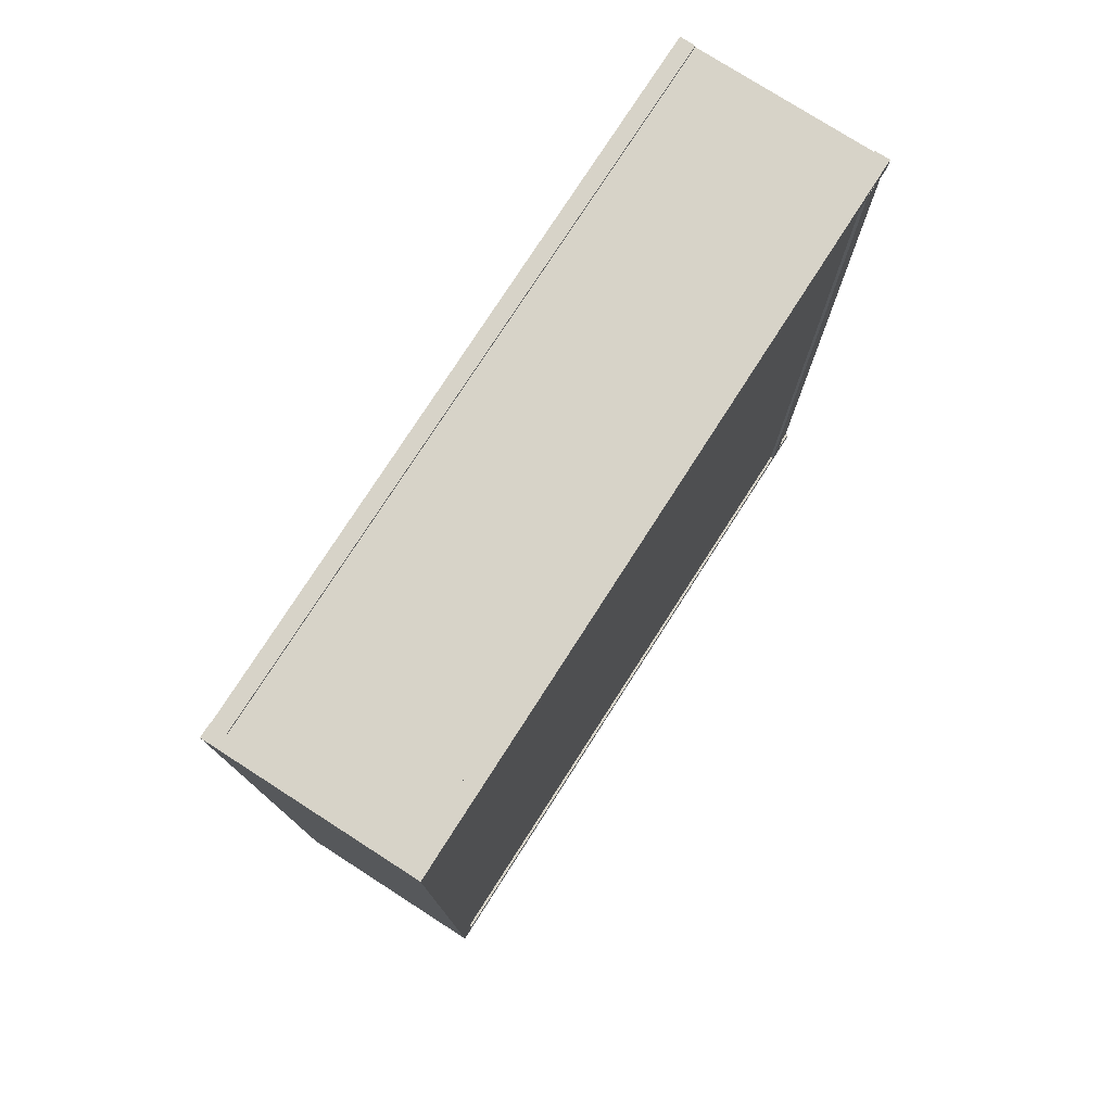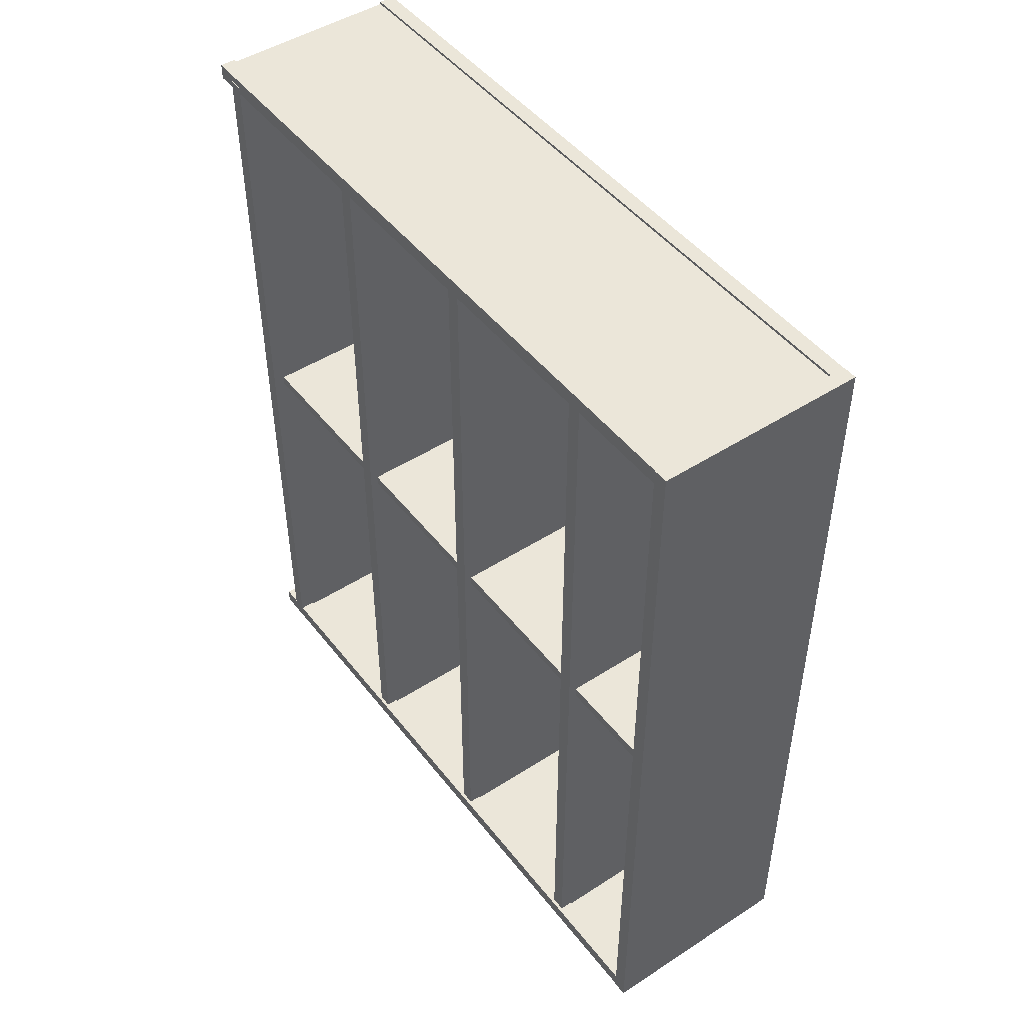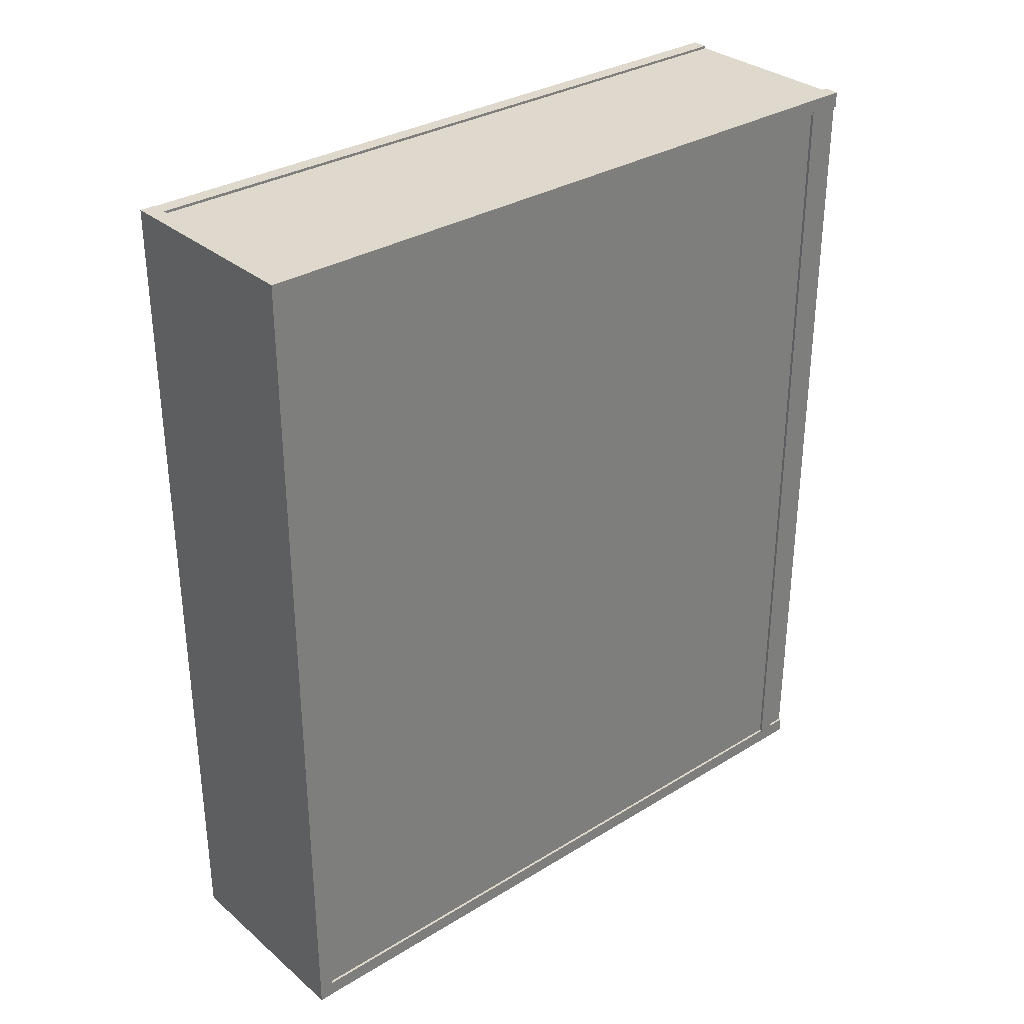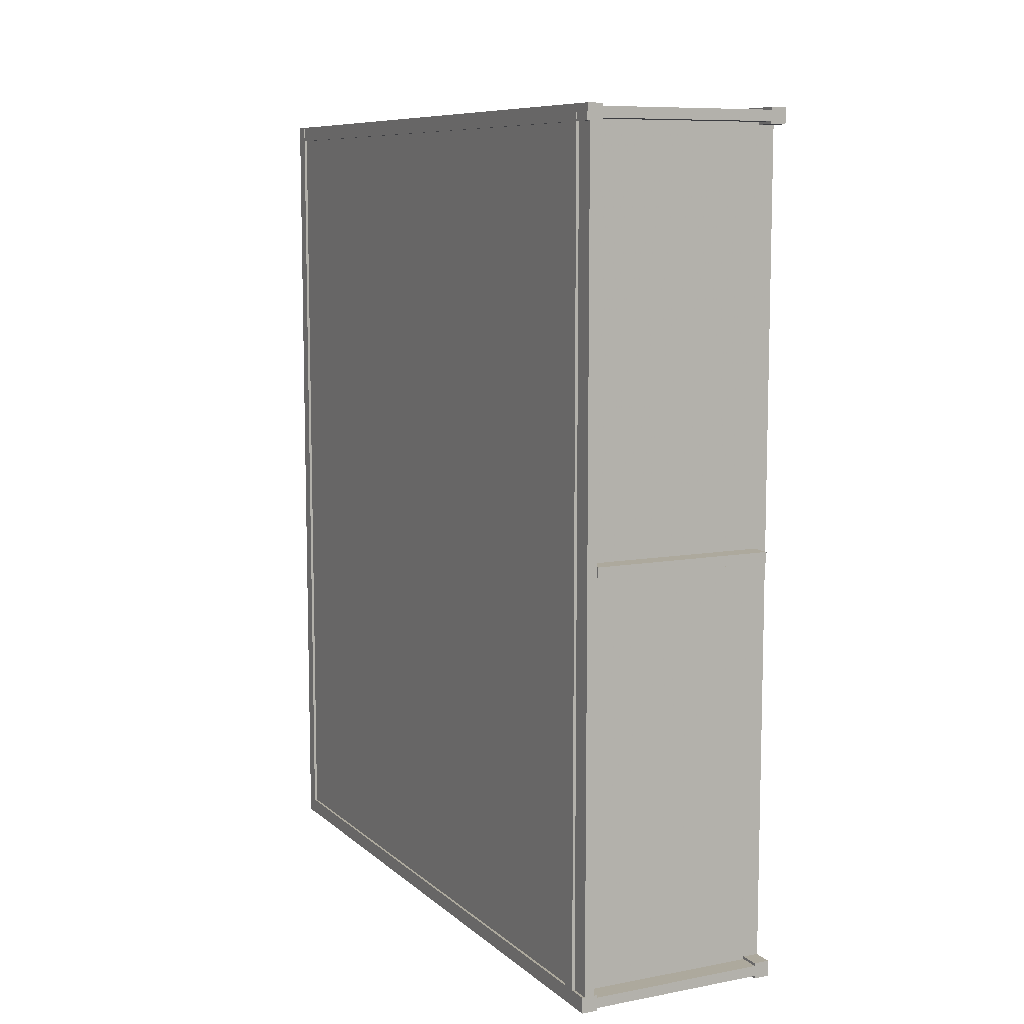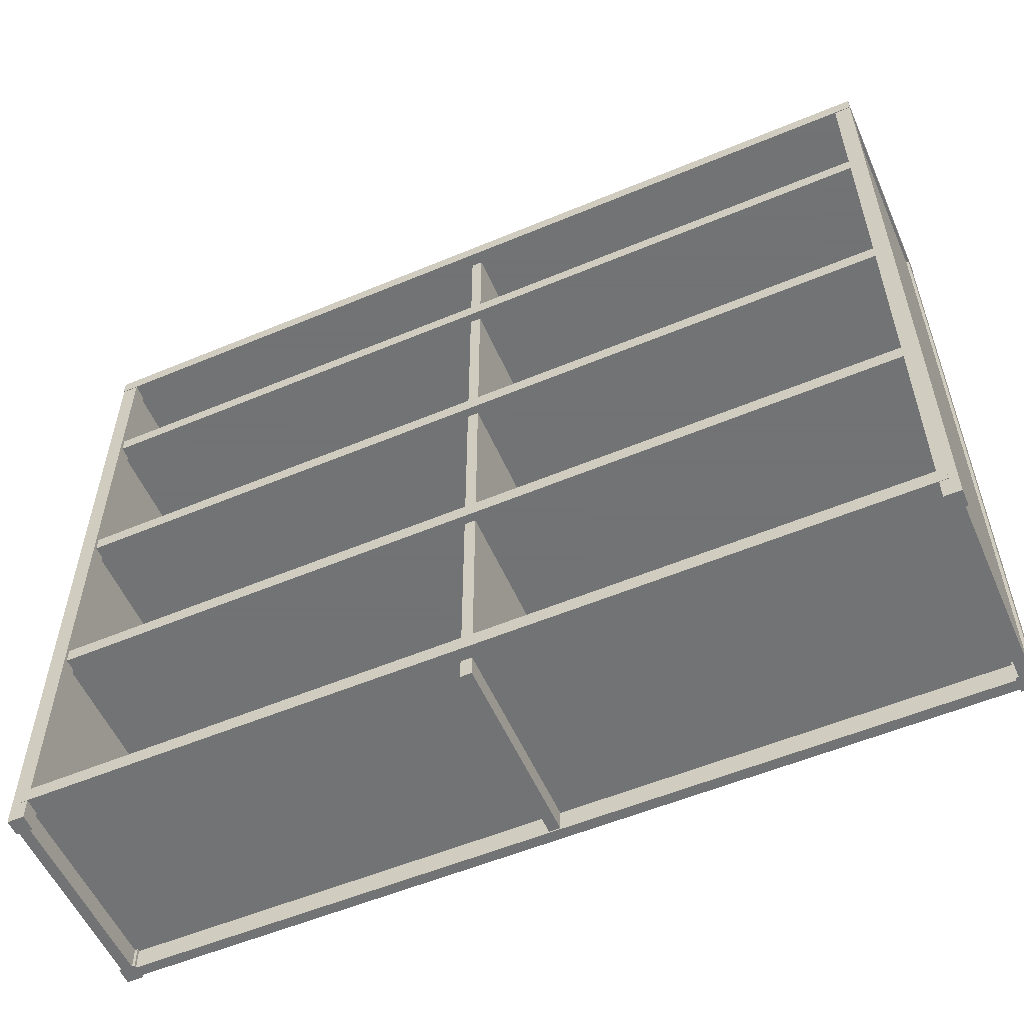
<metadata>
{"format":"obj","ext":"obj","renderer":"f3d","projection":"perspective","resolution":1024,"background":"white","views":[{"elev":77.0,"azim":-147.3,"up":"+Z"},{"elev":47.6,"azim":144.0,"up":"+Z"},{"elev":32.0,"azim":-130.6,"up":"+Z"},{"elev":8.9,"azim":-26.5,"up":"+Z"},{"elev":-55.7,"azim":113.7,"up":"+Y"}]}
</metadata>
<code>
g SchrankKorpus_1
v 39.68 20.12 400
v 39.68 34.12 400
v 39.68 20.12 -400
v 39.68 34.12 -400
v -162.6 20.12 -400
v -162.6 34.12 -400
v -162.6 20.12 400
v -162.6 34.12 400
v 36.03 561.8 400
v 36.03 575.8 400
v 36.03 561.8 -400
v 36.03 575.8 -400
v -159 561.8 -400
v -159 575.8 -400
v -159 561.8 400
v -159 575.8 400
v 36.03 385.2 400
v 36.03 399.2 400
v 36.03 385.2 -400
v 36.03 399.2 -400
v -159 385.2 -400
v -159 399.2 -400
v -159 385.2 400
v -159 399.2 400
v 36.03 210.9 400
v 36.03 224.9 400
v 36.03 210.9 -400
v 36.03 224.9 -400
v -159 210.9 -400
v -159 224.9 -400
v -159 210.9 400
v -159 224.9 400
v 39.68 679 407.8
v 39.68 693 407.8
v 39.68 679 -407.8
v 39.68 693 -407.8
v -162.6 679 -407.8
v -162.6 693 -407.8
v -162.6 679 407.8
v -162.6 693 407.8
v 28.13 0.5147 5
v 28.13 685.5 5
v 28.13 0.5147 -5
v 28.13 685.5 -5
v -148.9 0.5147 -5
v -148.9 685.5 -5
v -148.9 0.5147 5
v -148.9 685.5 5
v 28.13 0.5147 -395
v 28.13 685.5 -395
v 28.13 0.5147 -405
v 28.13 685.5 -405
v -148.9 0.5147 -405
v -148.9 685.5 -405
v -148.9 0.5147 -395
v -148.9 685.5 -395
v 28.13 0.5147 405
v 28.13 685.5 405
v 28.13 0.5147 395
v 28.13 685.5 395
v -148.9 0.5147 395
v -148.9 685.5 395
v -148.9 0.5147 405
v -148.9 685.5 405
v -150 0.5147 400
v -150 685.5 400
v -150 0.5147 -400
v -150 685.5 -400
v -160 0.5147 -400
v -160 685.5 -400
v -160 0.5147 400
v -160 685.5 400
v -147.5 0.5147 407.5
v -147.5 685.5 407.5
v -147.5 0.5147 392.5
v -147.5 685.5 392.5
v -162.5 0.5147 392.5
v -162.5 685.5 392.5
v -162.5 0.5147 407.5
v -162.5 685.5 407.5
v -147.5 0.5147 -392.5
v -147.5 685.5 -392.5
v -147.5 0.5147 -407.5
v -147.5 685.5 -407.5
v -162.5 0.5147 -407.5
v -162.5 685.5 -407.5
v -162.5 0.5147 -392.5
v -162.5 685.5 -392.5
v 39.21 0.5147 407.5
v 39.21 685.5 407.5
v 39.21 0.5147 392.5
v 39.21 685.5 392.5
v 24.21 0.5147 392.5
v 24.21 685.5 392.5
v 24.21 0.5147 407.5
v 24.21 685.5 407.5
v 39.21 0.5147 -392.5
v 39.21 685.5 -392.5
v 39.21 0.5147 -407.5
v 39.21 685.5 -407.5
v 24.21 0.5147 -407.5
v 24.21 685.5 -407.5
v 24.21 0.5147 -392.5
v 24.21 685.5 -392.5
f 3 4 2 1
f 5 6 4 3
f 7 8 6 5
f 1 2 8 7
f 4 6 8 2
f 5 3 1 7
f 11 12 10 9
f 13 14 12 11
f 15 16 14 13
f 9 10 16 15
f 12 14 16 10
f 13 11 9 15
f 19 20 18 17
f 21 22 20 19
f 23 24 22 21
f 17 18 24 23
f 20 22 24 18
f 21 19 17 23
f 27 28 26 25
f 29 30 28 27
f 31 32 30 29
f 25 26 32 31
f 28 30 32 26
f 29 27 25 31
f 35 36 34 33
f 37 38 36 35
f 39 40 38 37
f 33 34 40 39
f 36 38 40 34
f 37 35 33 39
f 43 44 42 41
f 45 46 44 43
f 47 48 46 45
f 41 42 48 47
f 44 46 48 42
f 45 43 41 47
f 51 52 50 49
f 53 54 52 51
f 55 56 54 53
f 49 50 56 55
f 52 54 56 50
f 53 51 49 55
f 59 60 58 57
f 61 62 60 59
f 63 64 62 61
f 57 58 64 63
f 60 62 64 58
f 61 59 57 63
f 67 68 66 65
f 69 70 68 67
f 71 72 70 69
f 65 66 72 71
f 68 70 72 66
f 69 67 65 71
f 75 76 74 73
f 77 78 76 75
f 79 80 78 77
f 73 74 80 79
f 76 78 80 74
f 77 75 73 79
f 83 84 82 81
f 85 86 84 83
f 87 88 86 85
f 81 82 88 87
f 84 86 88 82
f 85 83 81 87
f 91 92 90 89
f 93 94 92 91
f 95 96 94 93
f 89 90 96 95
f 92 94 96 90
f 93 91 89 95
f 99 100 98 97
f 101 102 100 99
f 103 104 102 101
f 97 98 104 103
f 100 102 104 98
f 101 99 97 103

</code>
